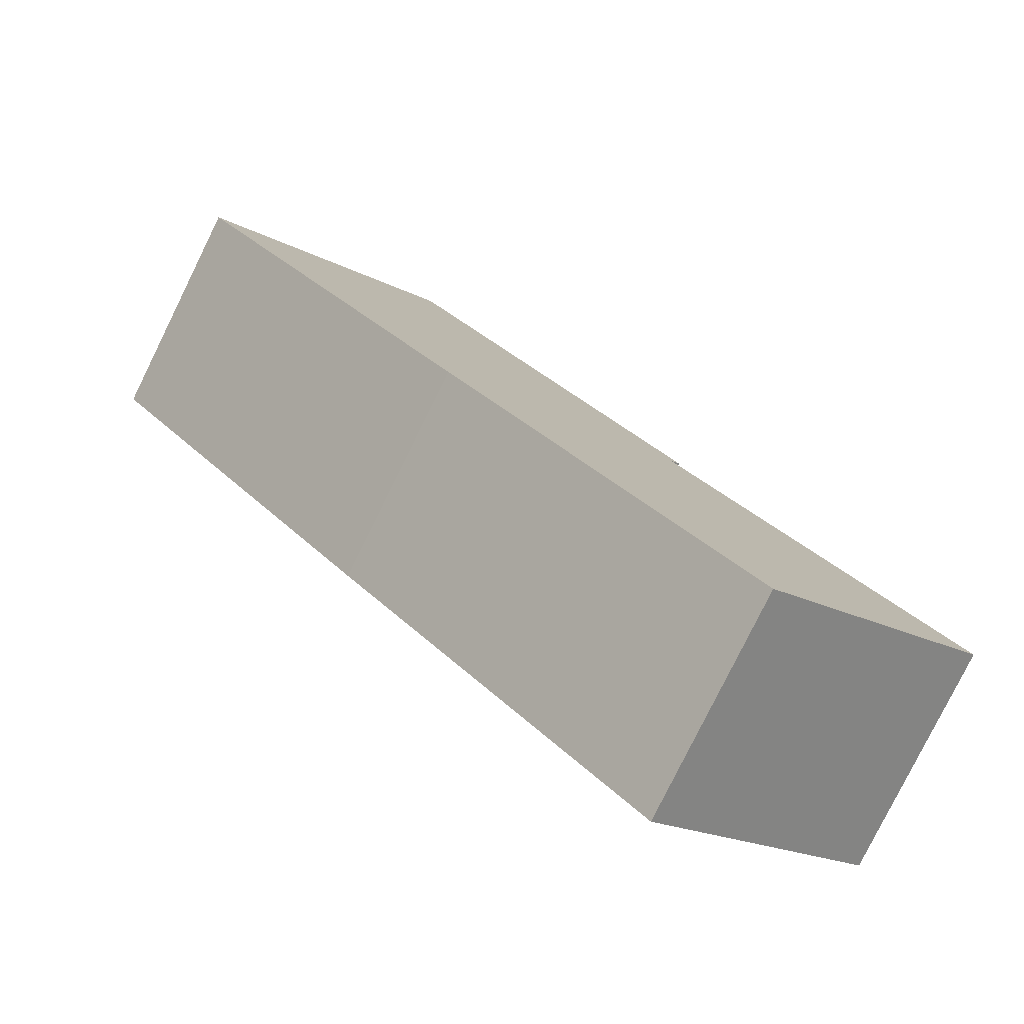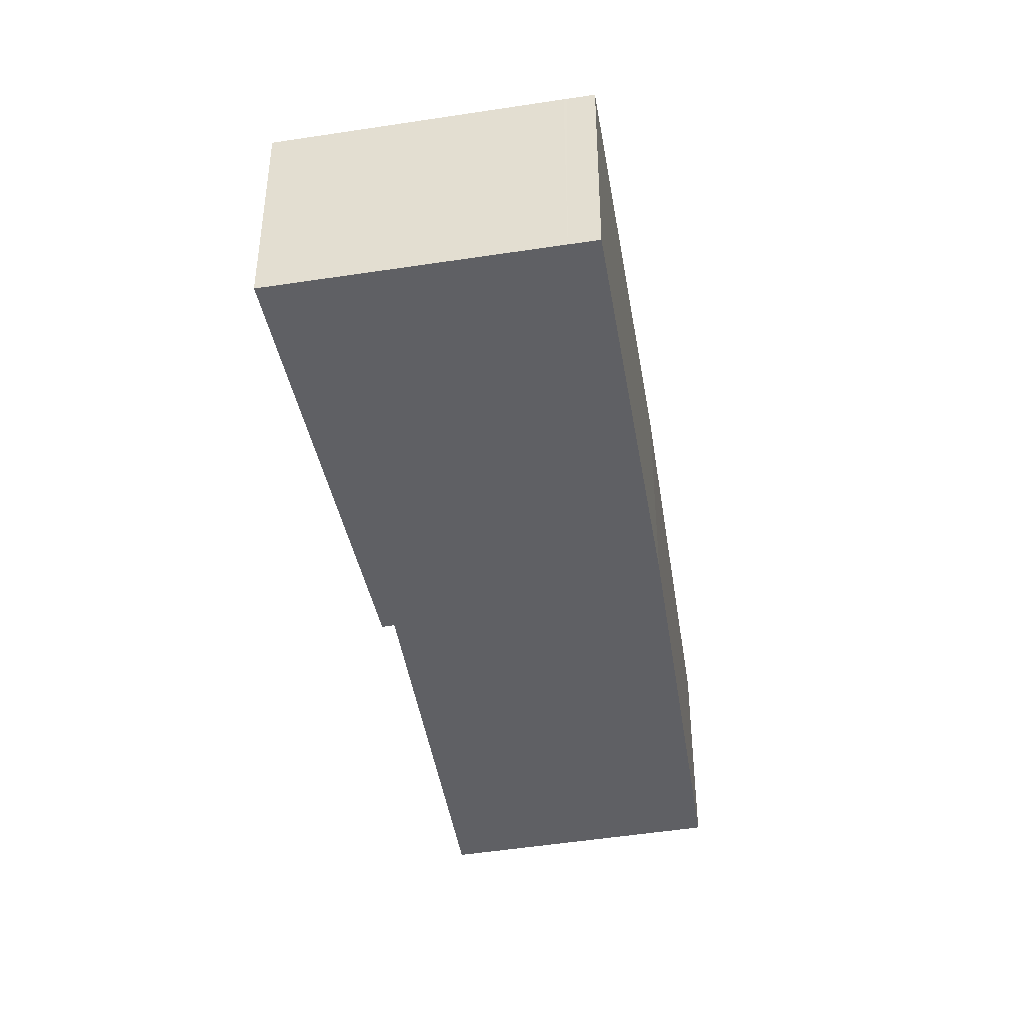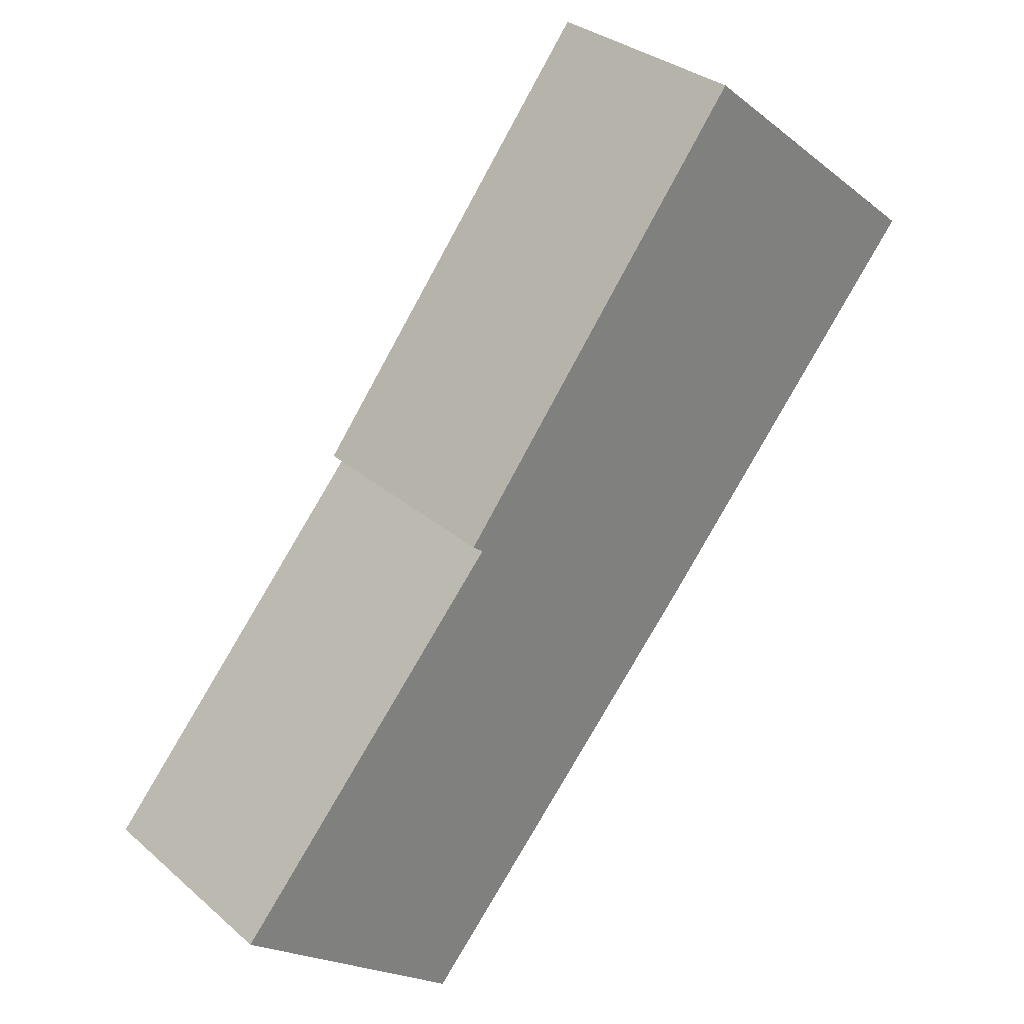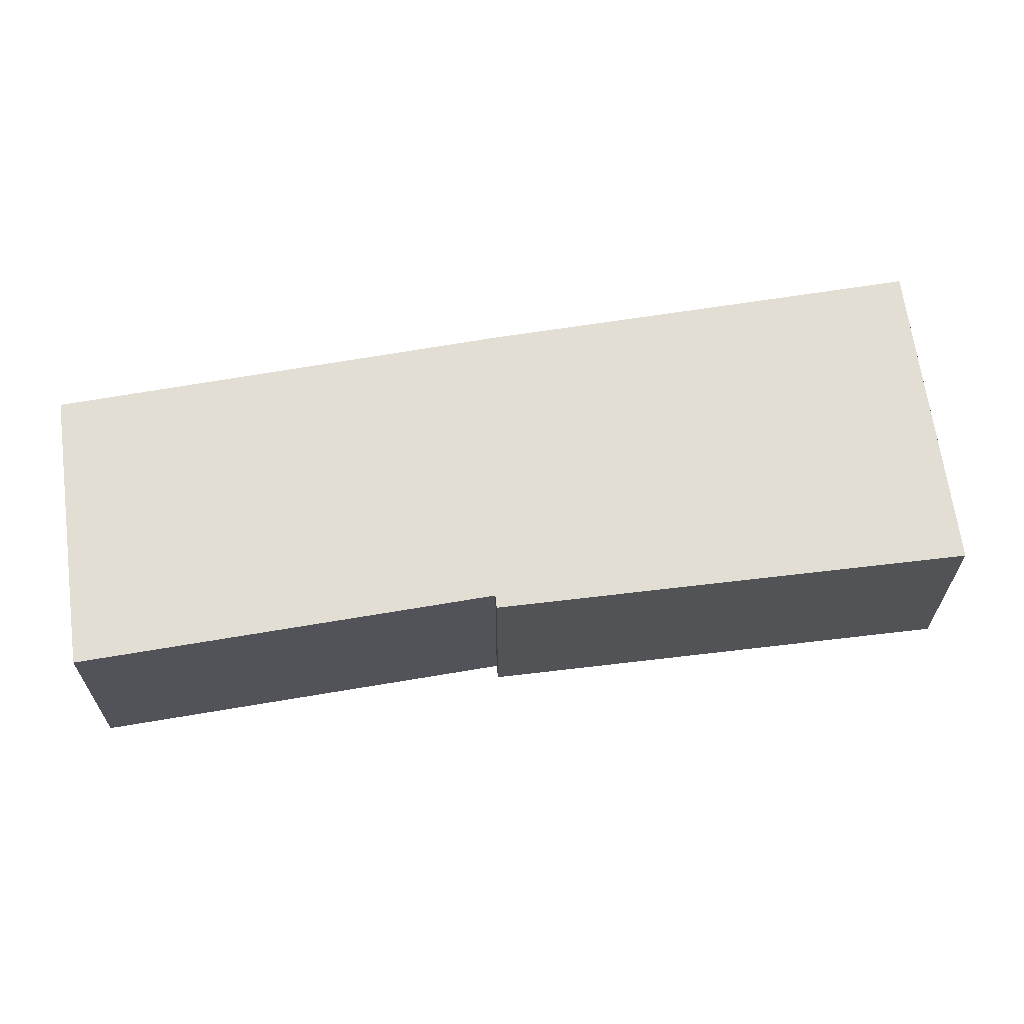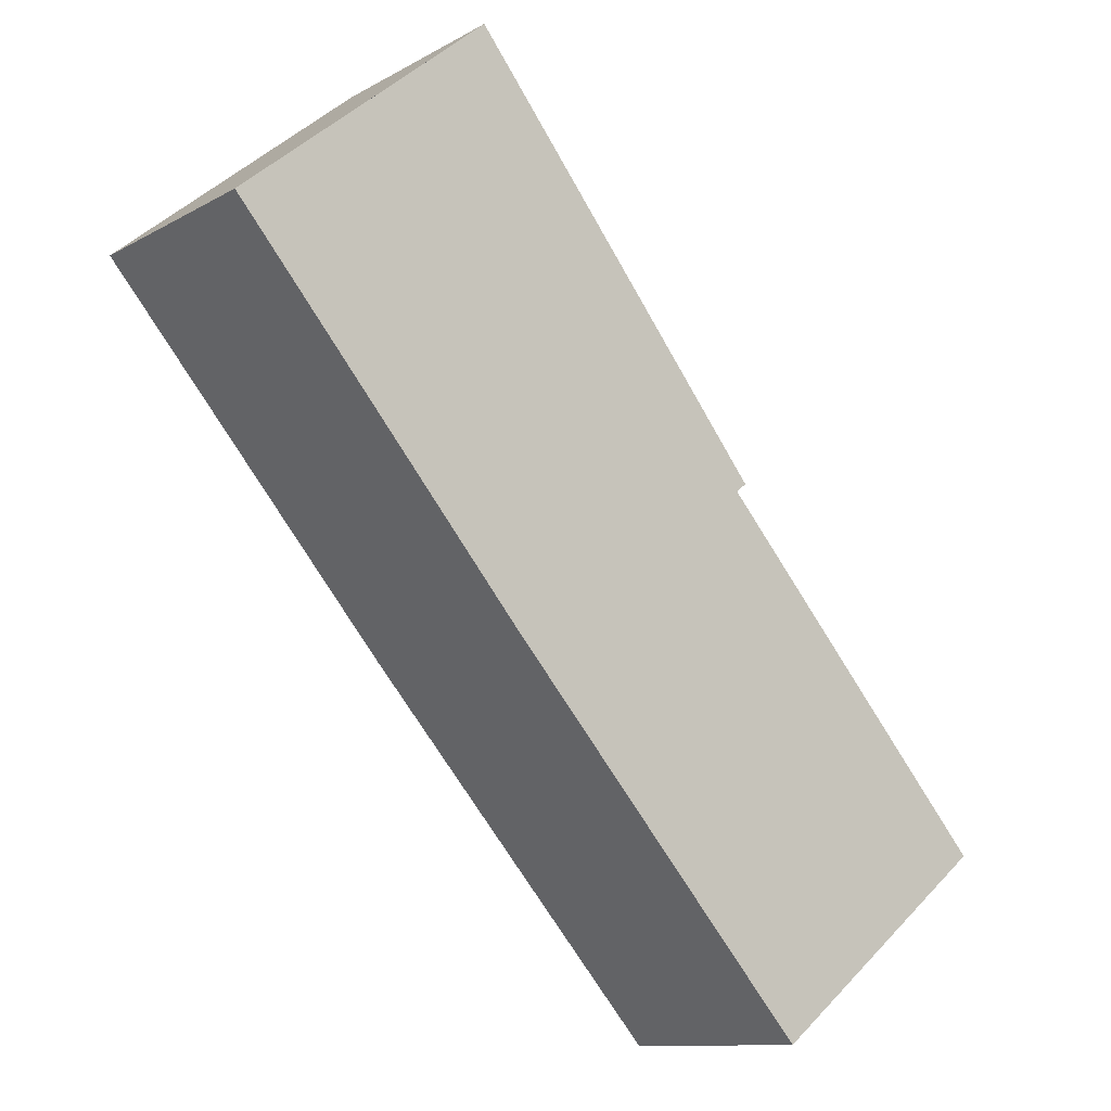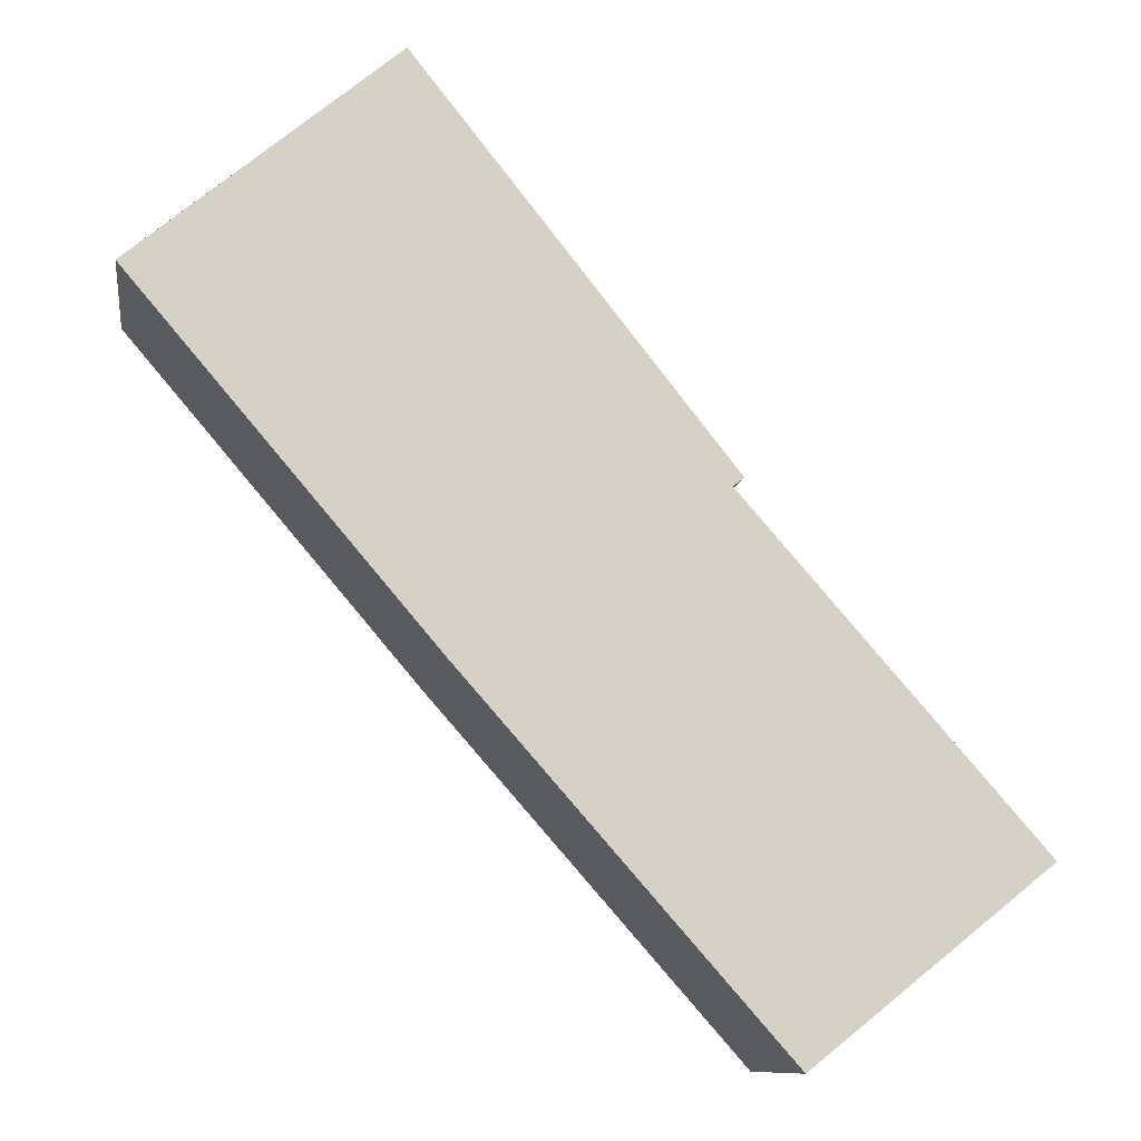
<metadata>
{"format":"obj","ext":"obj","renderer":"f3d","projection":"perspective","resolution":1024,"background":"white","views":[{"elev":-79.6,"azim":153.7,"up":"+Z"},{"elev":-43.9,"azim":49.9,"up":"+Y"},{"elev":31.2,"azim":-39.5,"up":"+Z"},{"elev":67.2,"azim":-58.5,"up":"+Y"},{"elev":-11.2,"azim":143.3,"up":"+Z"},{"elev":-10.3,"azim":171.8,"up":"+Z"}]}
</metadata>
<code>
v  0 3.058 1.872e-16
v  7.344 3.058 2.319
v  3.113 3.058 -2.486
v  3.899 3.058 4.462
v  11.3 3.058 6.972
v  3.754 3.058 4.575
v  11.01 3.058 7.214
v  7.884 3.058 9.81
v  11.3 -4.269e-16 6.972
v  7.344 -1.42e-16 2.319
v  3.113 1.522e-16 -2.486
v  0 0 0
v  3.899 -2.732e-16 4.462
v  3.754 -2.801e-16 4.575
v  7.884 -6.007e-16 9.81
v  10.98 3.058 7.243
v  10.98 -4.435e-16 7.243
v  11.01 -4.417e-16 7.214
g defaultobject
f 1 2 3
f 2 1 4
f 2 4 5
f 5 4 6
f 5 6 7
f 7 6 8
f 9 2 5
f 2 9 10
f 2 10 3
f 3 10 11
f 11 1 3
f 1 11 12
f 13 6 4
f 6 13 14
f 12 4 1
f 4 12 13
f 14 8 6
f 8 14 15
f 15 16 8
f 16 15 17
f 16 17 7
f 7 17 5
f 5 17 9
f 9 17 18
f 10 12 11
f 12 10 13
f 13 10 9
f 13 9 14
f 14 9 18
f 14 18 15

</code>
